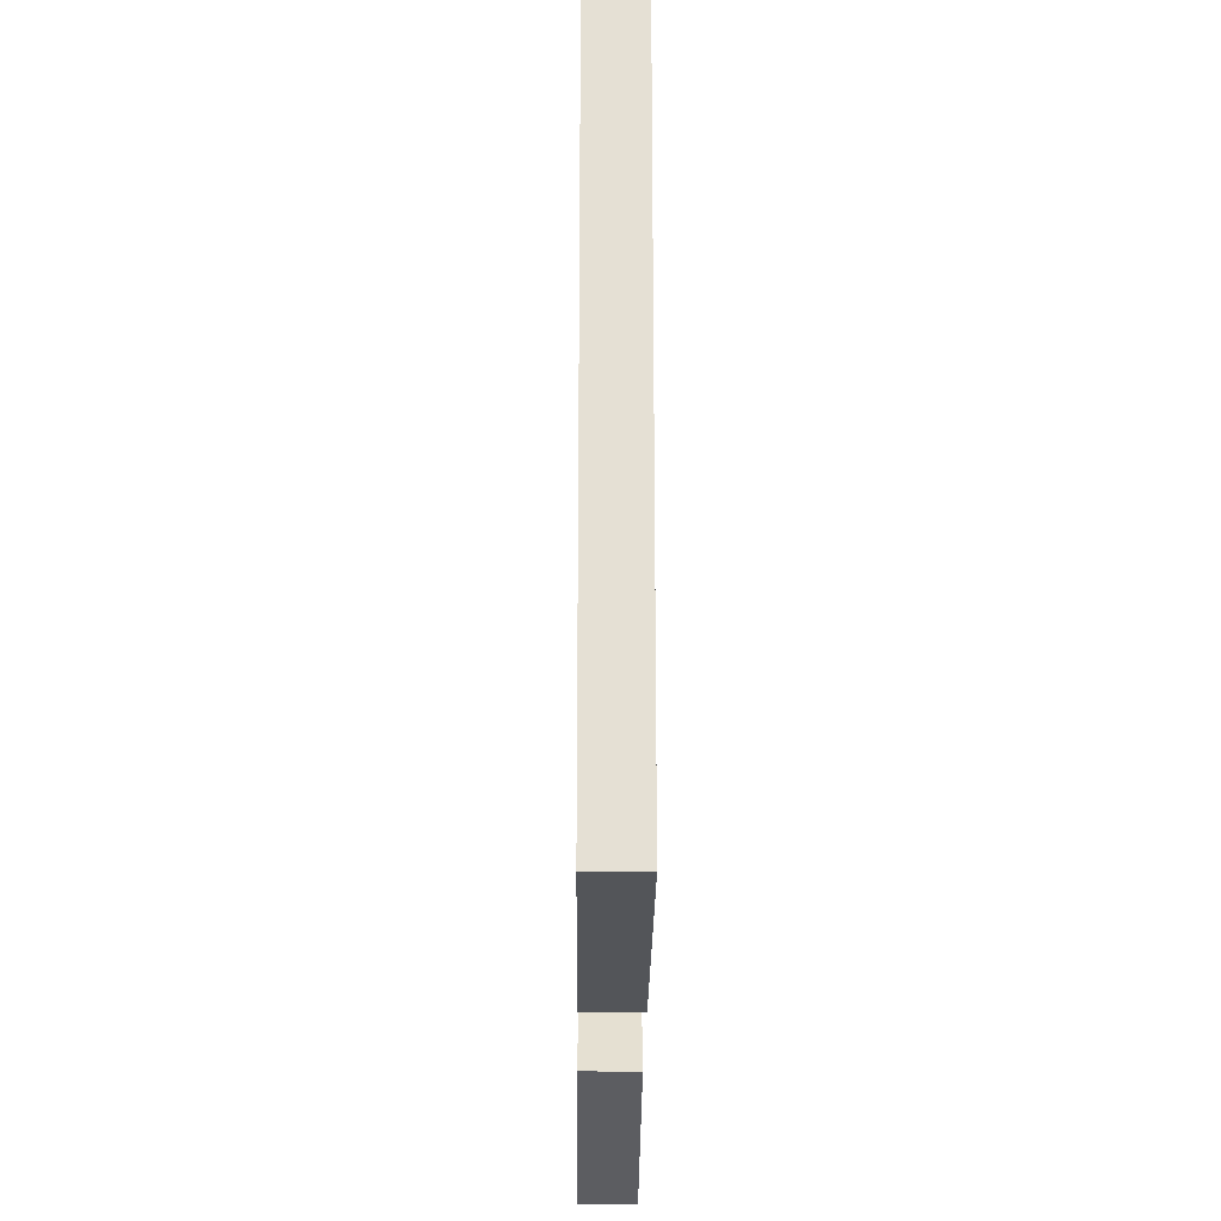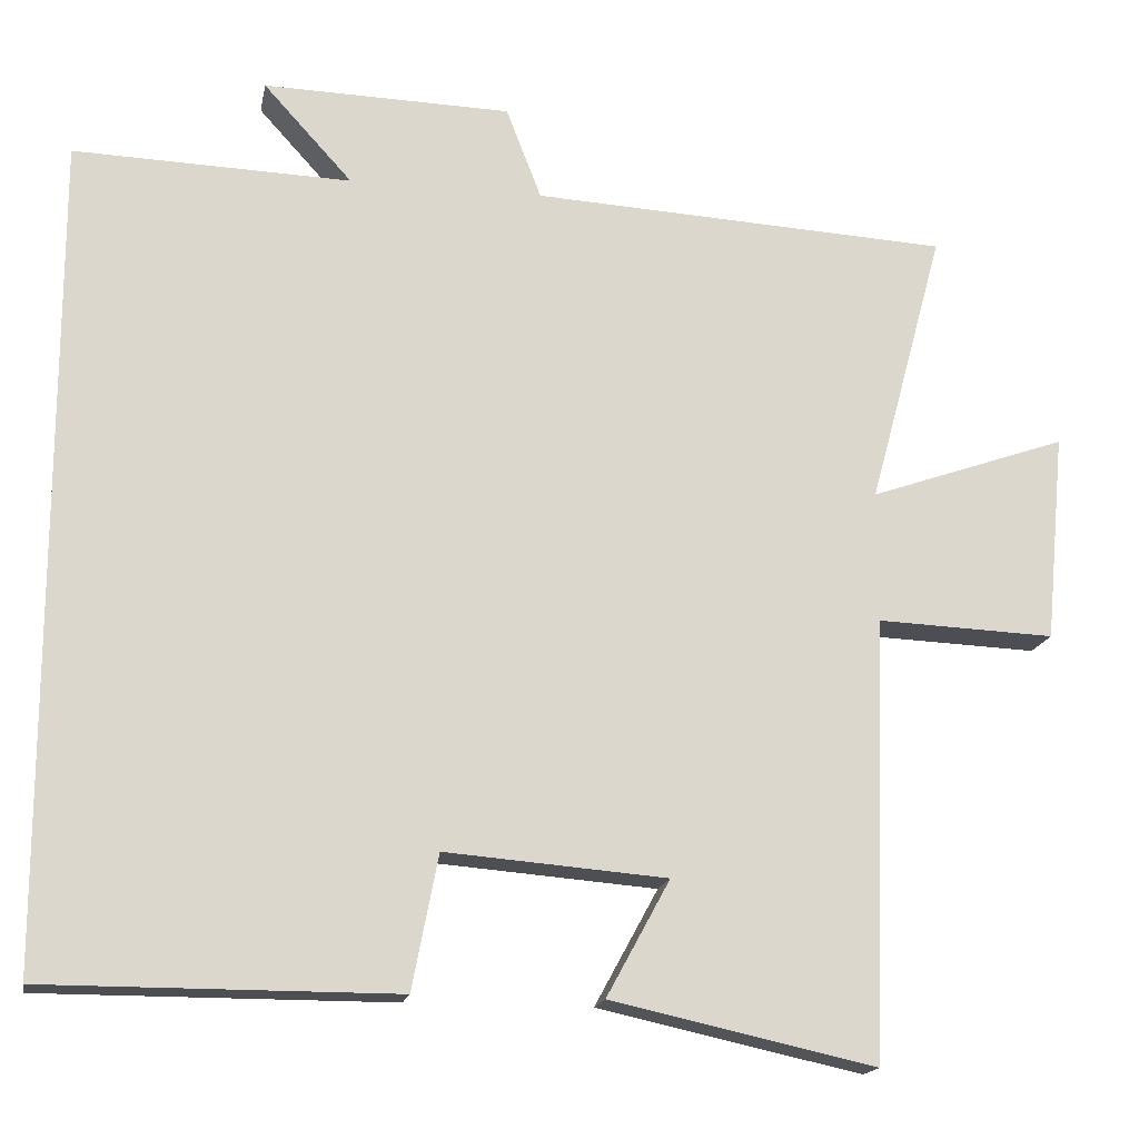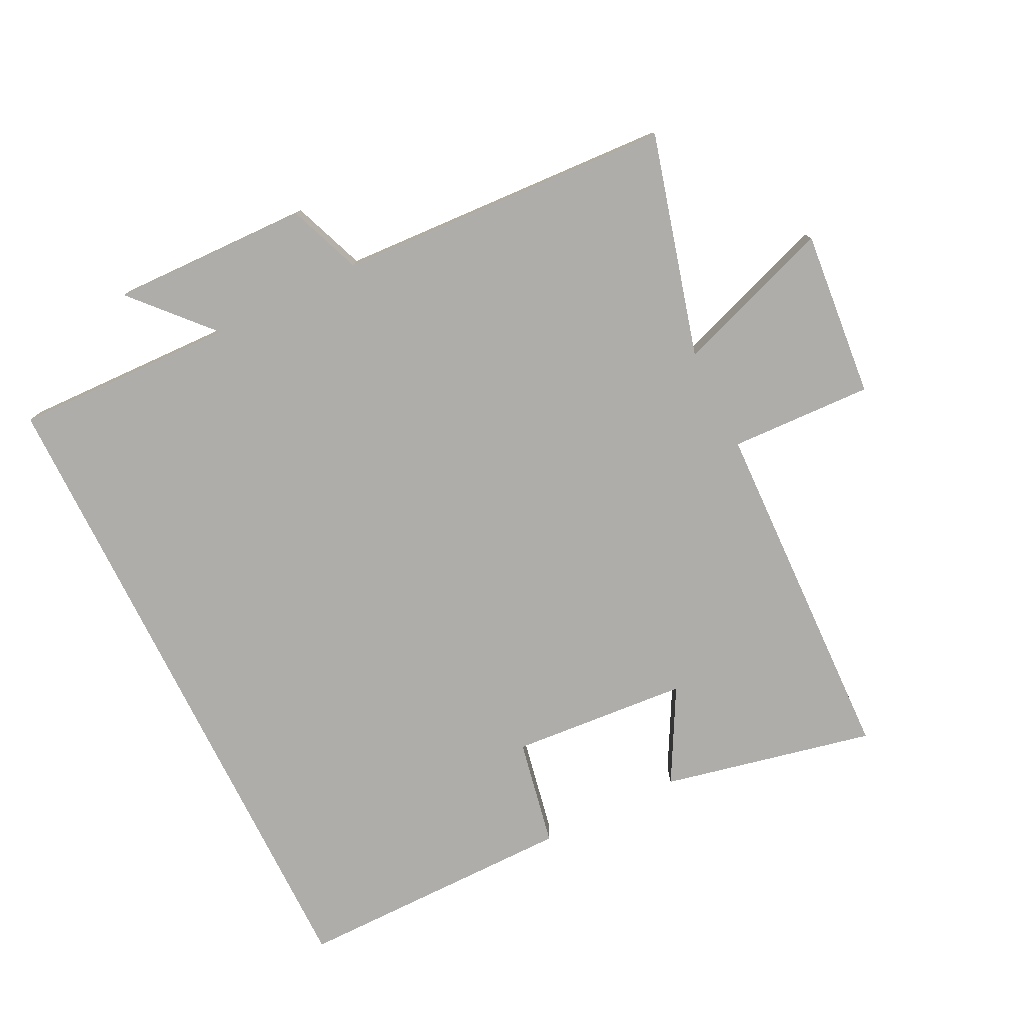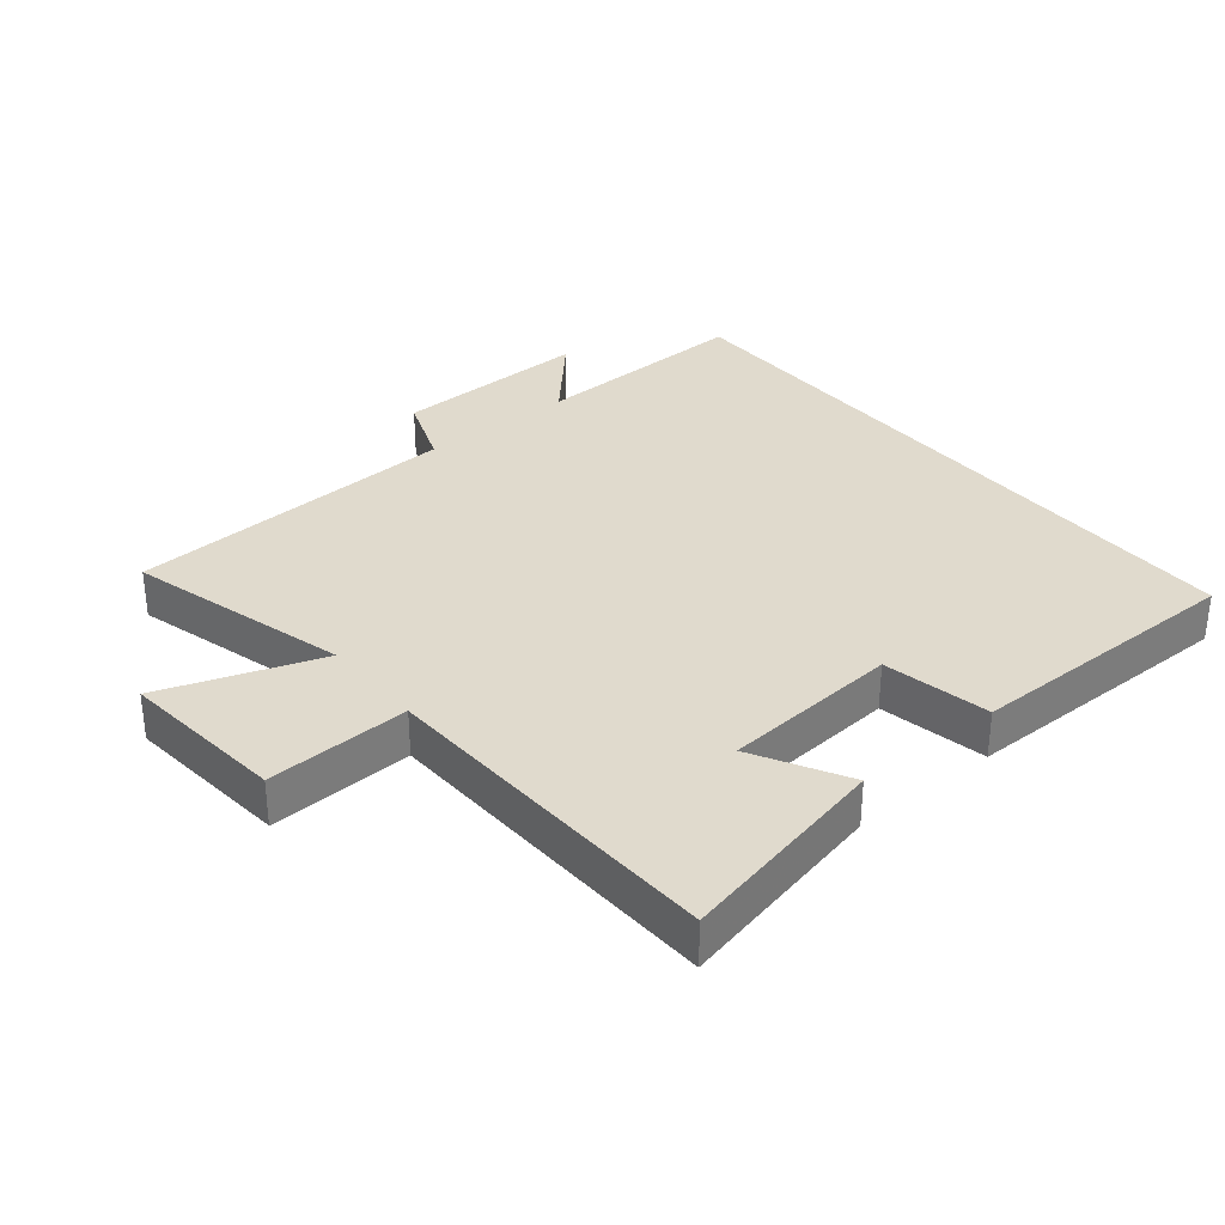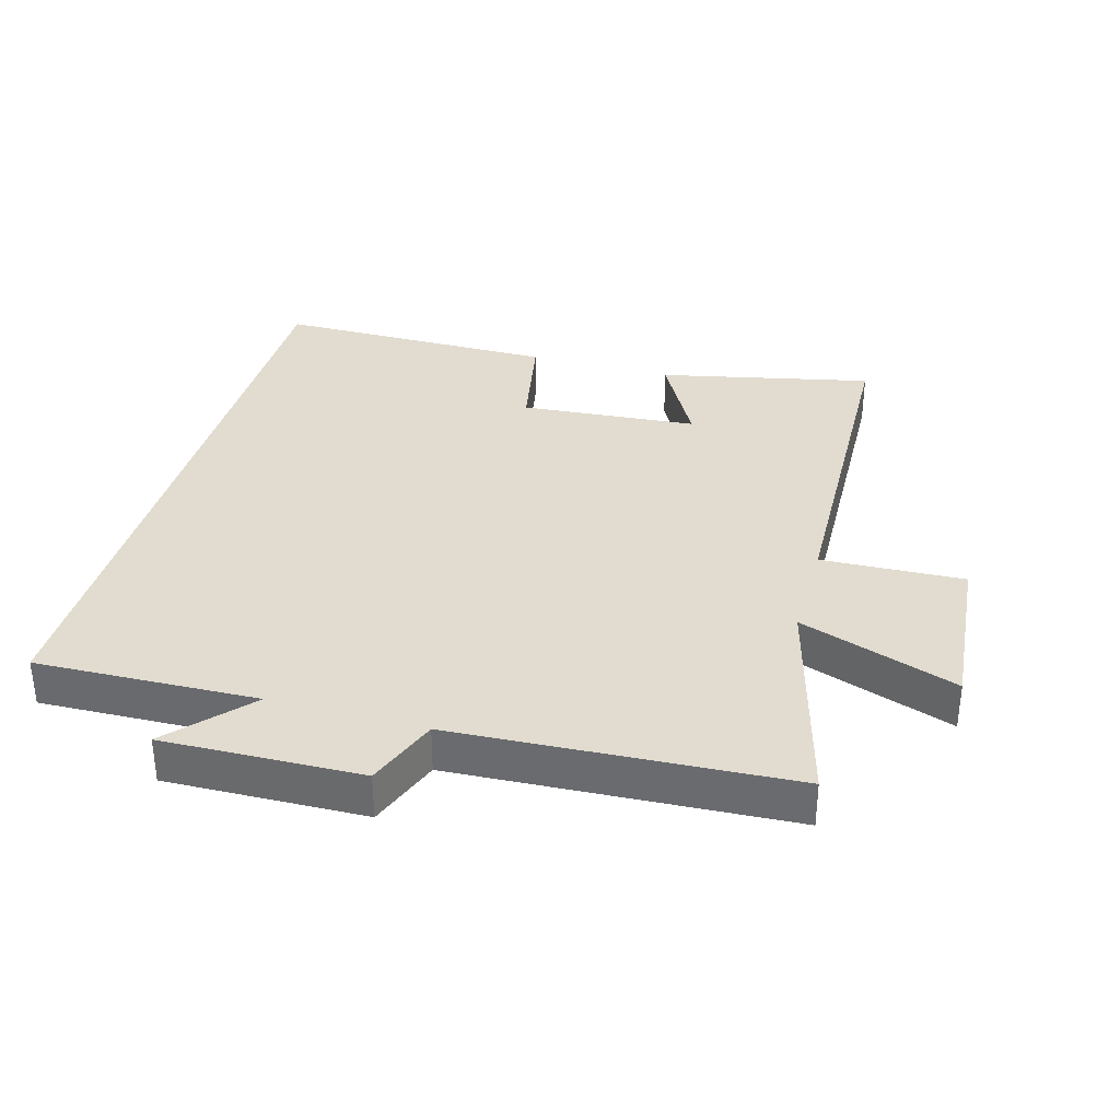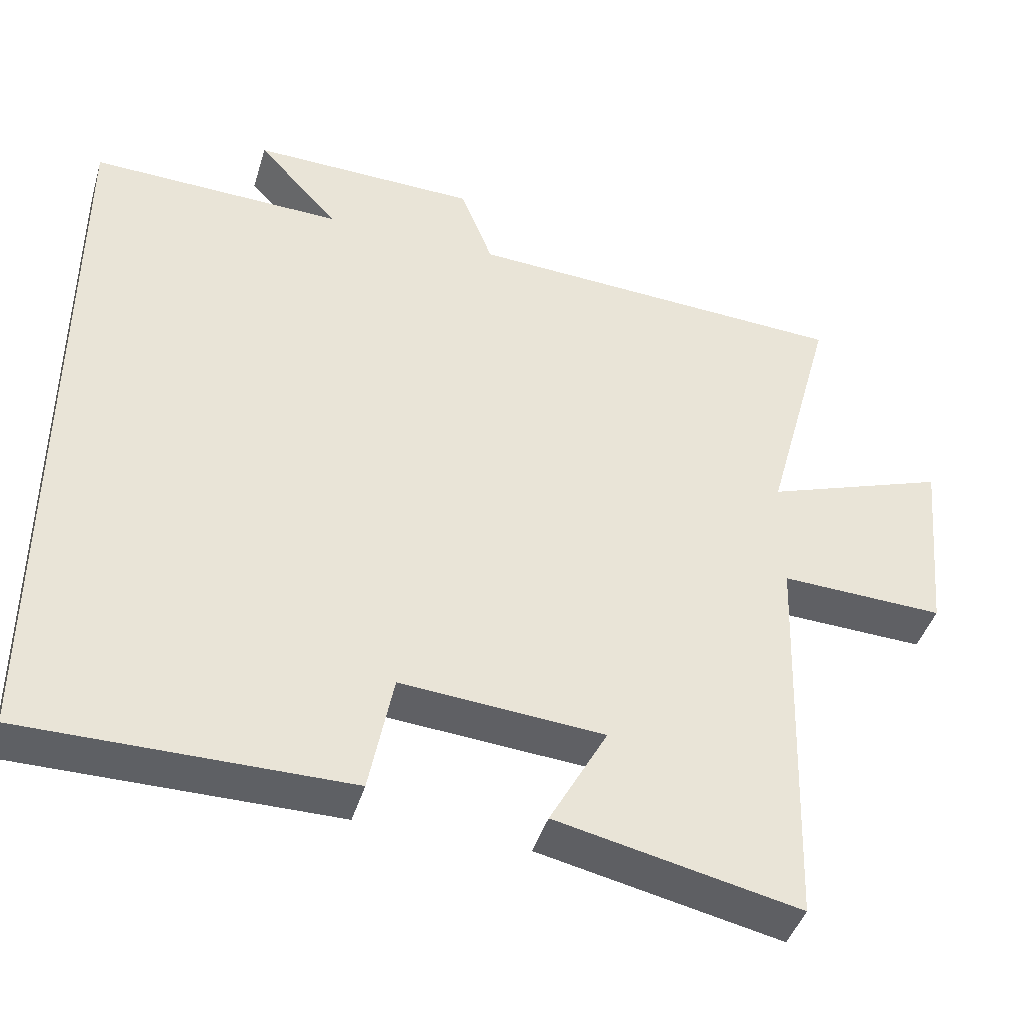
<metadata>
{"format":"obj","ext":"obj","renderer":"f3d","projection":"perspective","resolution":1024,"background":"white","views":[{"elev":-24.0,"azim":-90.5,"up":"+Z"},{"elev":-16.9,"azim":-10.5,"up":"+Z"},{"elev":-77.4,"azim":26.4,"up":"+Y"},{"elev":33.0,"azim":140.7,"up":"+Y"},{"elev":34.5,"azim":15.7,"up":"+Y"},{"elev":-43.1,"azim":-16.4,"up":"+Z"}]}
</metadata>
<code>
v -0.5 0.07 0.511
v -0.16 0.07 0.5
v -0.269 0.07 0.62
v 0.035 0.07 0.612
v 0.078 0.07 0.5
v 0.592 0.07 0.472
v 0.5 0.07 0.132
v 0.743 0.07 0.217
v 0.719 0.07 -0.039
v 0.5 0.07 -0.03
v 0.482 0.07 -0.571
v 0.157 0.07 -0.5
v 0.235 0.07 -0.357
v -0.037 0.07 -0.335
v -0.069 0.07 -0.5
v -0.5 0.07 -0.5
v -0.5 0 0.511
v -0.16 0 0.5
v -0.269 0 0.62
v 0.035 0 0.612
v 0.078 0 0.5
v 0.592 0 0.472
v 0.5 0 0.132
v 0.743 0 0.217
v 0.719 0 -0.039
v 0.5 0 -0.03
v 0.482 0 -0.571
v 0.157 0 -0.5
v 0.235 0 -0.357
v -0.037 0 -0.335
v -0.069 0 -0.5
v -0.5 0 -0.5
f 16 1 2
f 15 16 2
f 14 15 2
f 13 14 2
f 10 11 12 13
f 10 13 2
f 7 8 9 10
f 7 10 2 3
f 5 6 7
f 5 7 3
f 3 4 5
f 18 17 32
f 18 32 31
f 18 31 30
f 18 30 29
f 29 28 27 26
f 18 29 26
f 26 25 24 23
f 19 18 26 23
f 23 22 21
f 19 23 21
f 21 20 19
f 1 17 18 2
f 2 18 19 3
f 3 19 20 4
f 4 20 21 5
f 5 21 22 6
f 6 22 23 7
f 7 23 24 8
f 8 24 25 9
f 9 25 26 10
f 10 26 27 11
f 11 27 28 12
f 12 28 29 13
f 13 29 30 14
f 14 30 31 15
f 15 31 32 16
f 16 32 17 1

</code>
